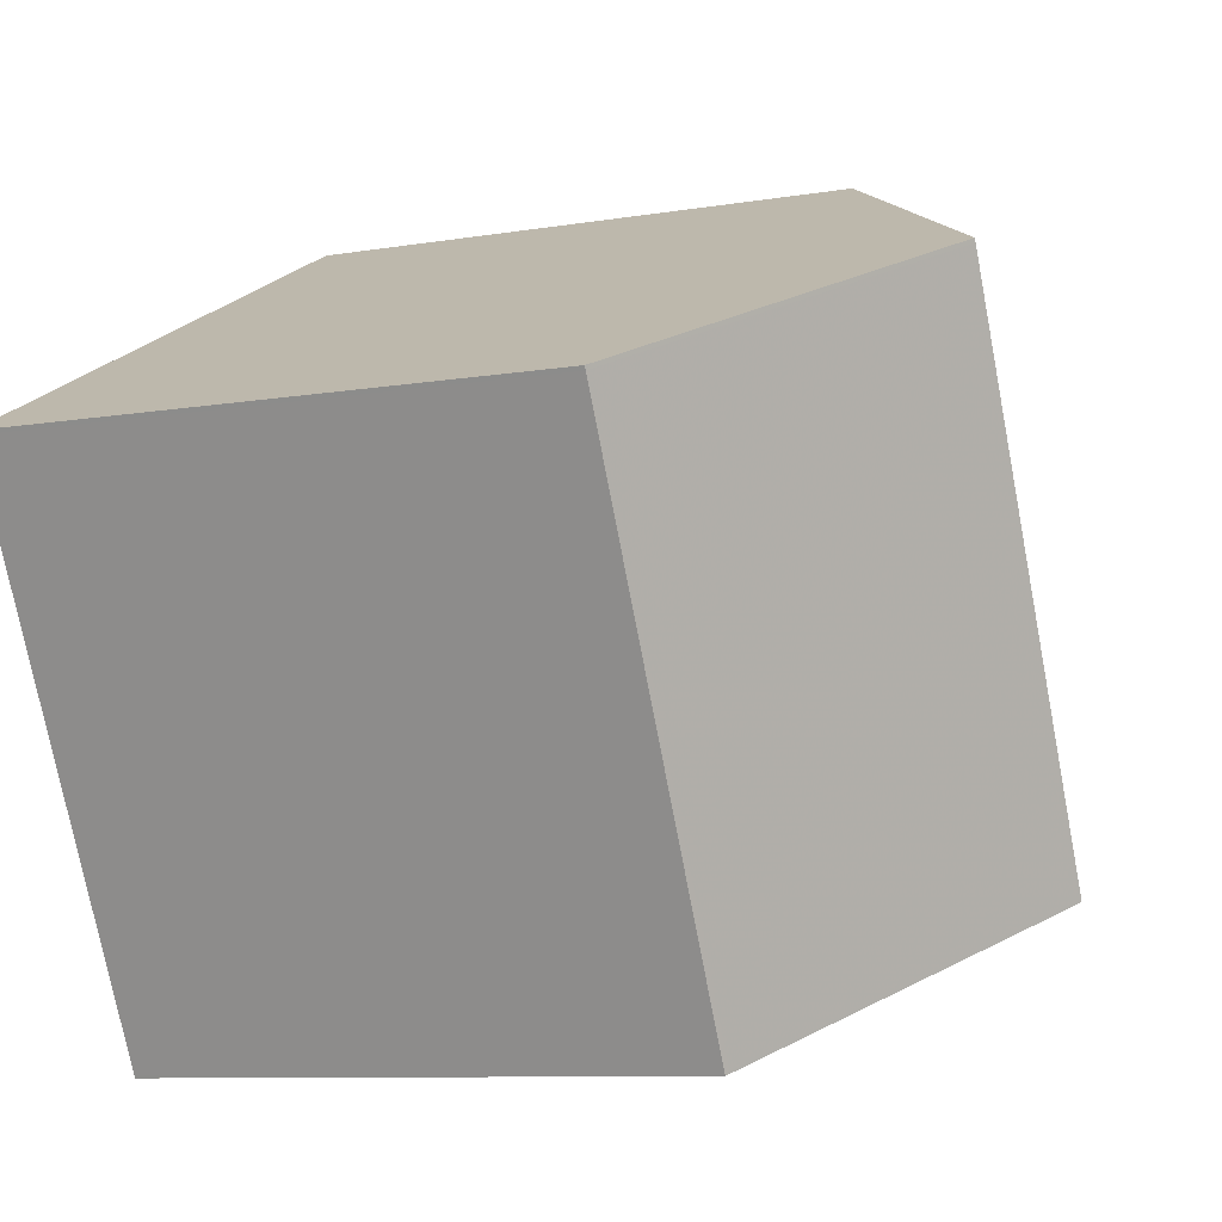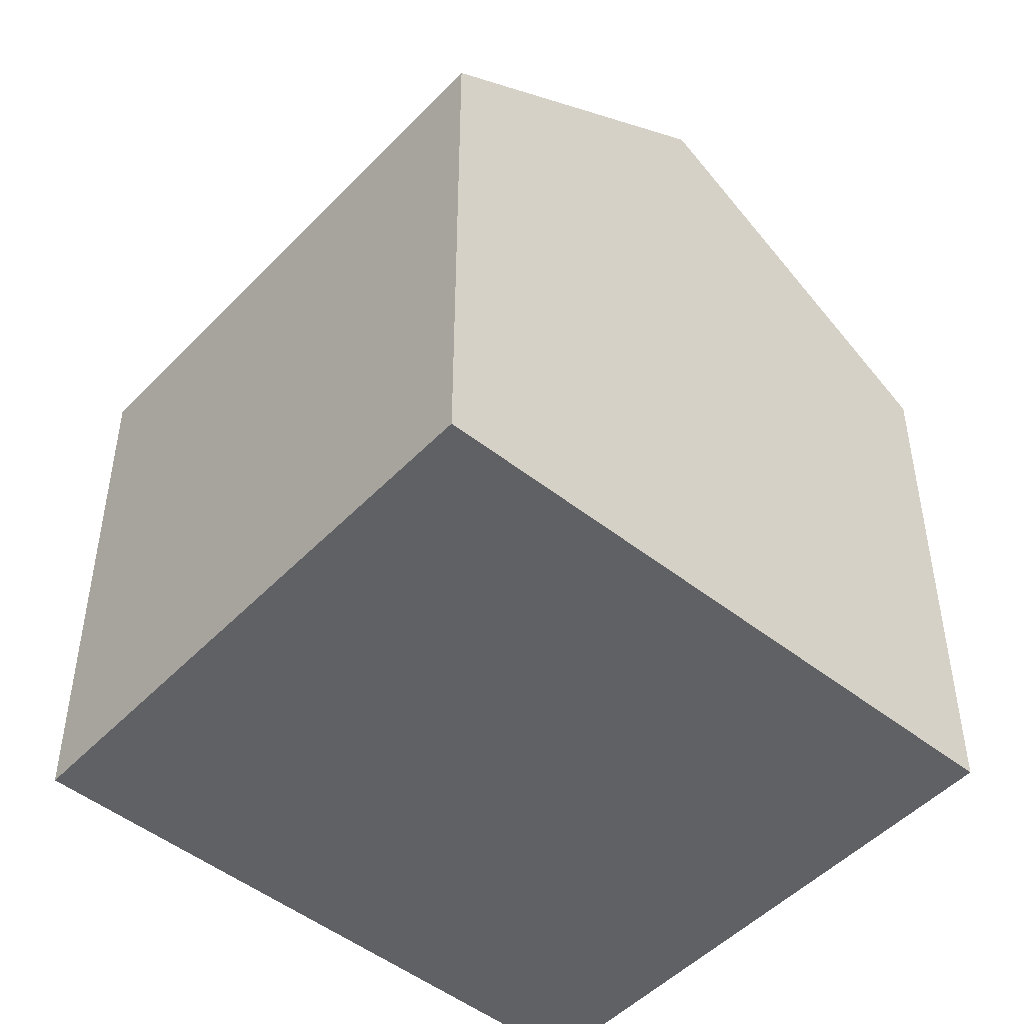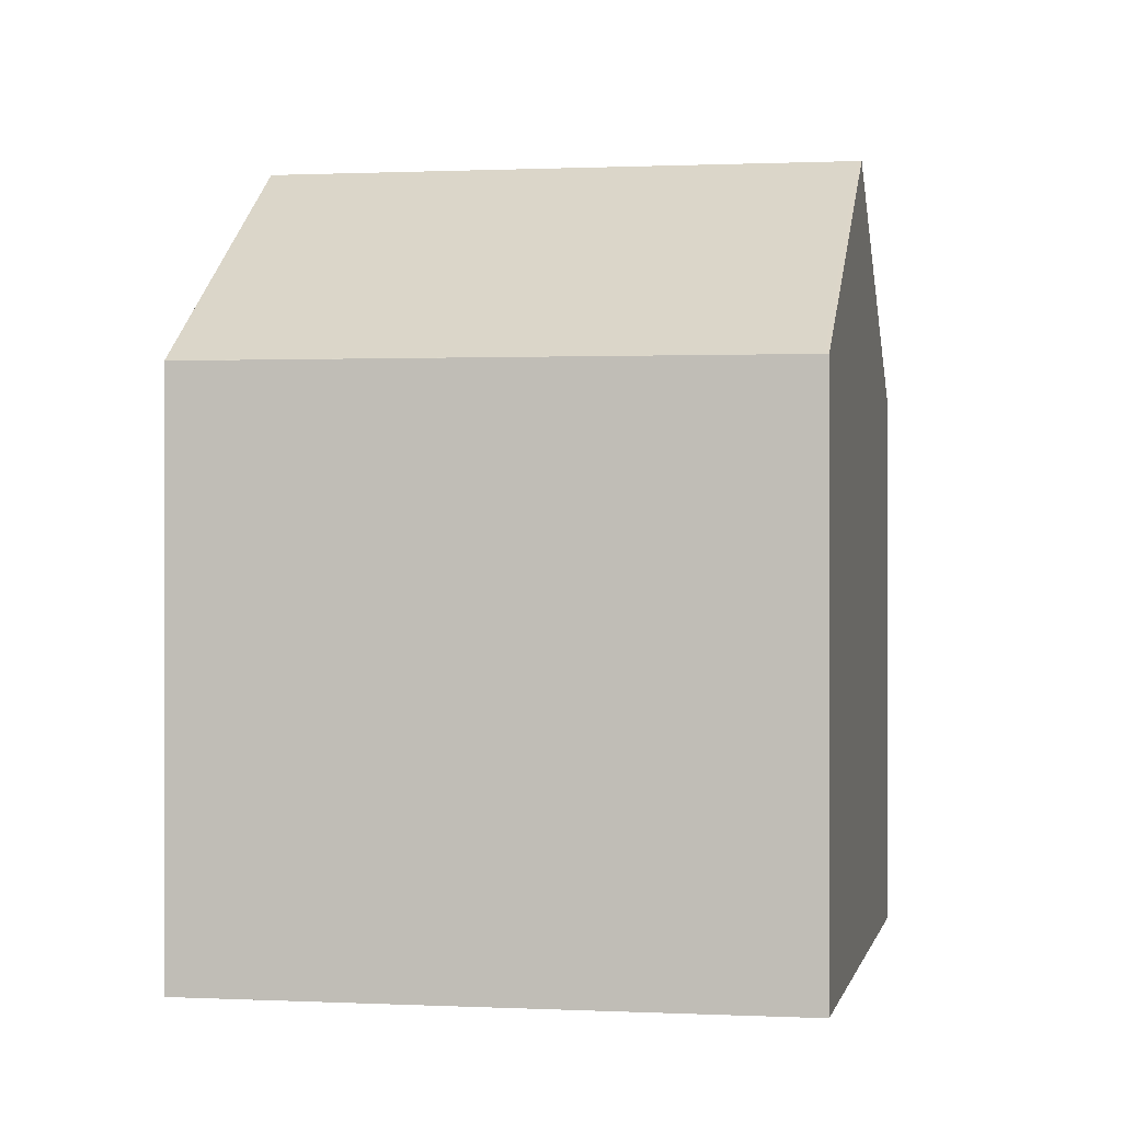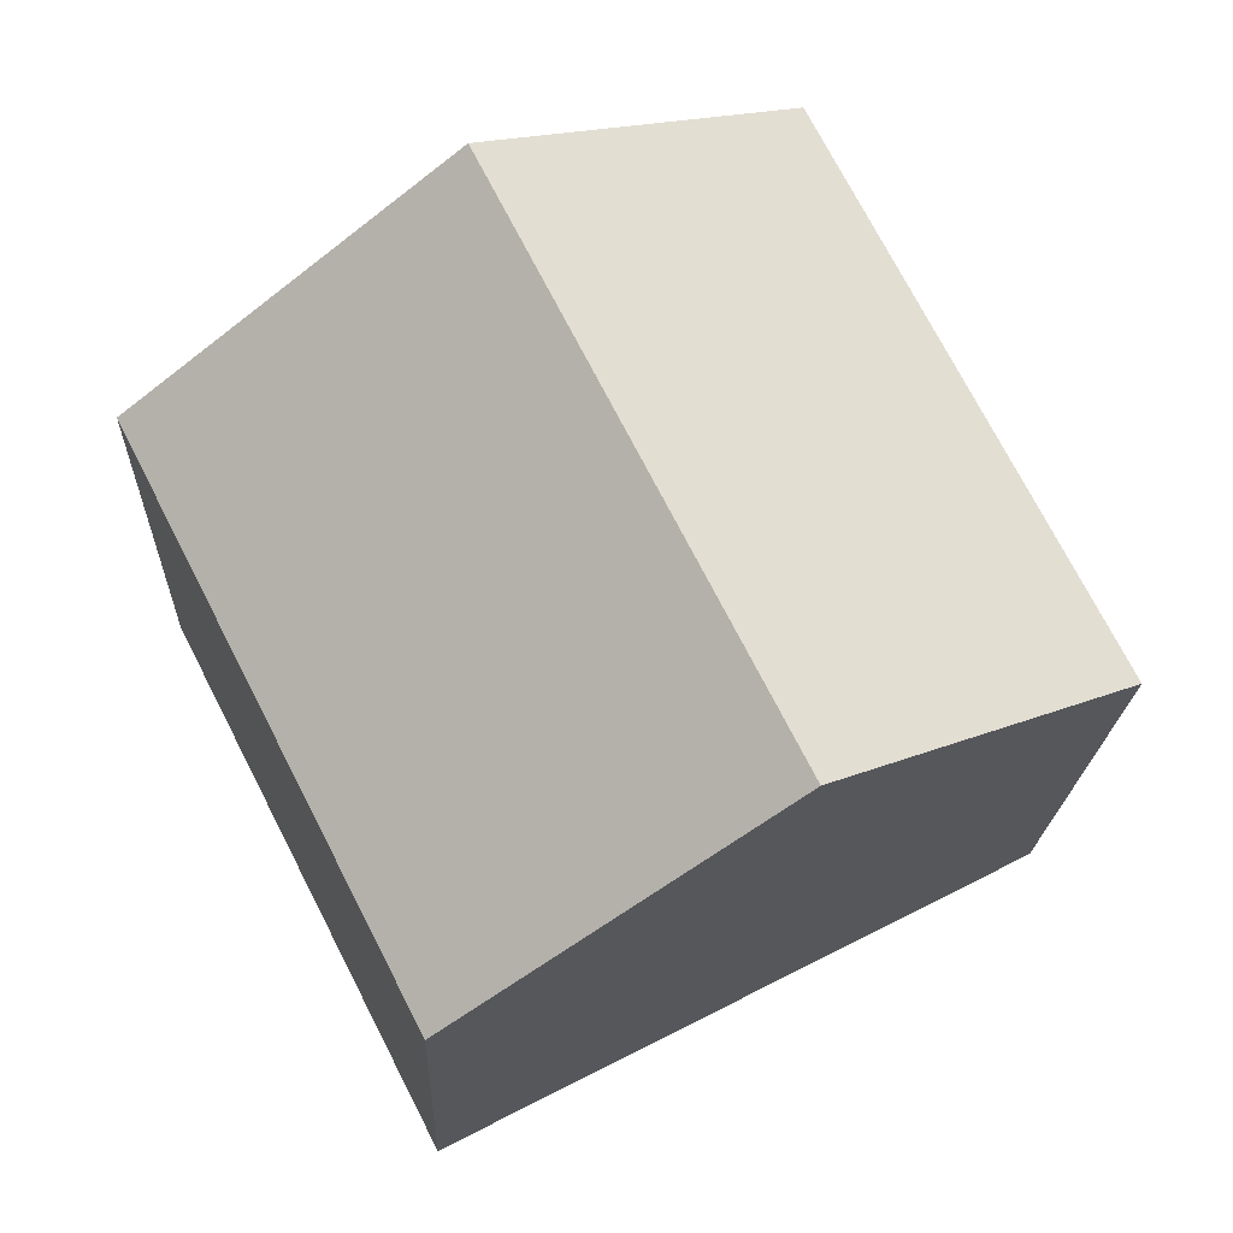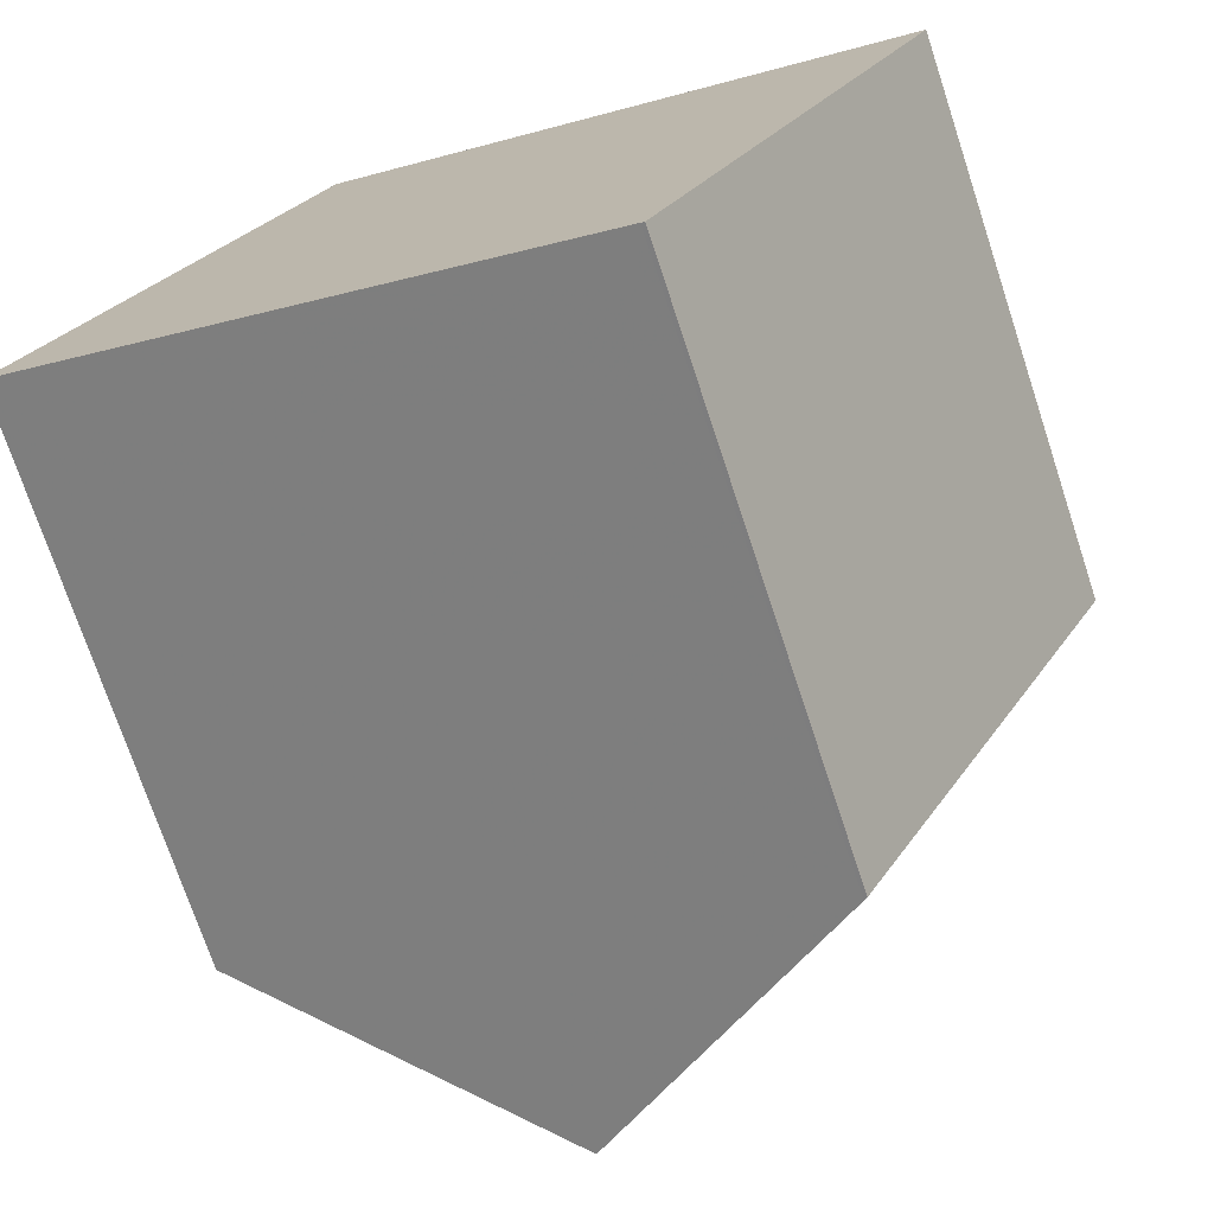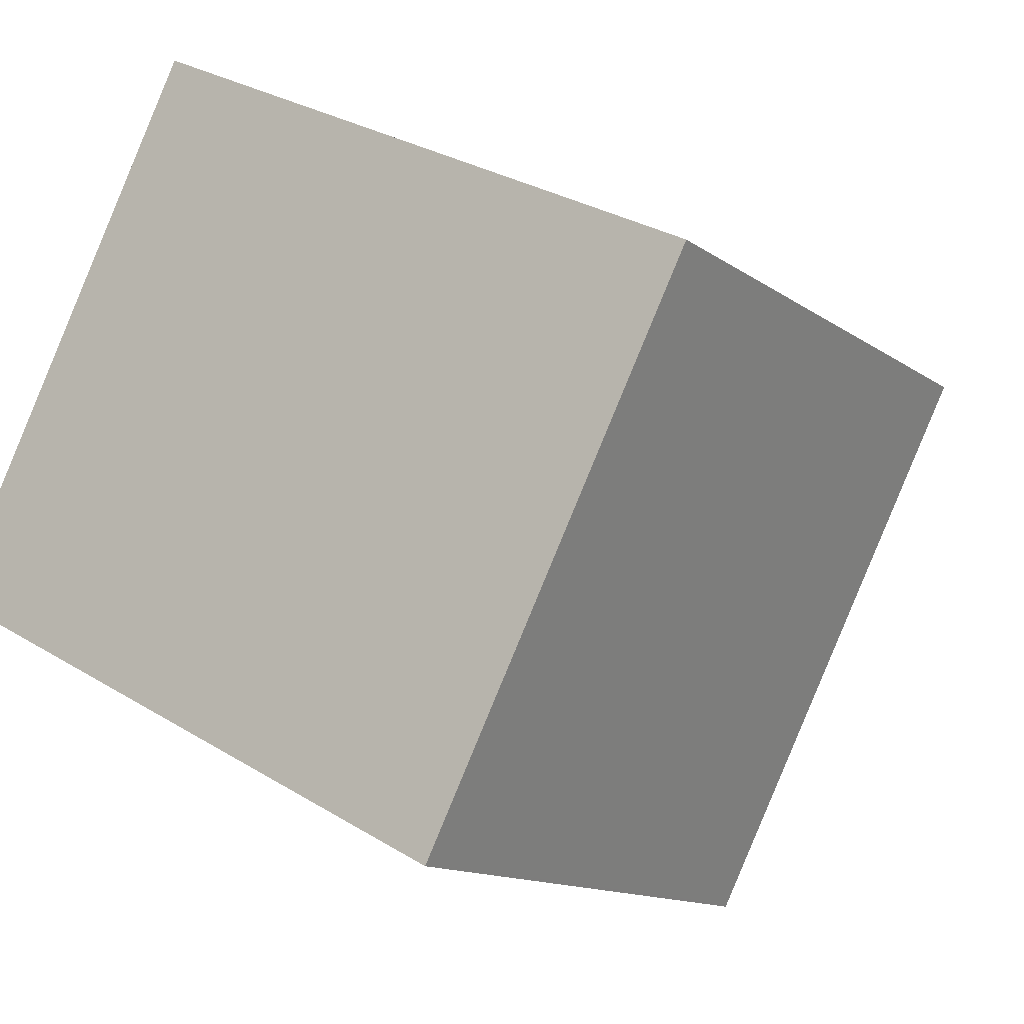
<metadata>
{"format":"obj","ext":"obj","renderer":"f3d","projection":"perspective","resolution":1024,"background":"white","views":[{"elev":-9.1,"azim":-65.8,"up":"+Y"},{"elev":-48.8,"azim":165.8,"up":"+Z"},{"elev":0.2,"azim":128.1,"up":"+Z"},{"elev":-18.7,"azim":-2.1,"up":"+Y"},{"elev":-73.4,"azim":-161.7,"up":"+Y"},{"elev":-13.0,"azim":-147.4,"up":"+Y"}]}
</metadata>
<code>
v -1900 -2173 5.835
v -1902 -2167 5.82
v -1896 -2164 5.895
v -1894 -2170 5.914
v -1897 -2171 8.087
v -1899 -2166 8.071
v -1897 -2171 8.087
v -1899 -2166 8.071
v -1897 -2171 8.087
v -1896 -2164 5.897
v -1894 -2170 5.915
v -1897 -2171 8.087
v -1900 -2173 5.835
v -1894 -2170 5.915
v -1894 -2170 5.914
v -1902 -2167 5.848
v -1900 -2173 5.863
v -1900 -2173 5.863
v -1899 -2166 8.071
v -1902 -2167 5.848
v -1902 -2167 5.82
v -1896 -2164 5.897
v -1899 -2166 8.071
v -1896 -2164 5.896
v -1900 -2173 5.835
v -1900 -2173 5.835
v -1900 -2173 8.882e-16
v -1900 -2173 8.882e-16
v -1902 -2167 5.848
v -1902 -2167 5.82
v -1902 -2167 0
v -1902 -2167 0
v -1896 -2164 5.896
v -1896 -2164 5.895
v -1896 -2164 -8.882e-16
v -1896 -2164 0
v -1894 -2170 5.915
v -1894 -2170 5.914
v -1894 -2170 0
v -1894 -2170 0
v -1900 -2173 5.863
v -1897 -2171 8.087
v -1897 -2171 0
v -1900 -2173 0
v -1896 -2164 5.897
v -1899 -2166 8.071
v -1899 -2166 0
v -1896 -2164 0
v -1896 -2164 5.895
v -1896 -2164 5.897
v -1896 -2164 0
v -1896 -2164 -8.882e-16
v -1897 -2171 8.087
v -1894 -2170 5.915
v -1894 -2170 0
v -1897 -2171 0
v -1902 -2167 5.82
v -1900 -2173 5.835
v -1900 -2173 8.882e-16
v -1902 -2167 0
v -1894 -2170 5.914
v -1894 -2170 5.914
v -1894 -2170 -8.882e-16
v -1894 -2170 0
v -1899 -2166 8.071
v -1902 -2167 5.848
v -1902 -2167 0
v -1899 -2166 0
v -1900 -2173 5.835
v -1900 -2173 5.863
v -1900 -2173 0
v -1900 -2173 8.882e-16
v -1902 -2167 5.82
v -1902 -2167 5.82
v -1902 -2167 0
v -1902 -2167 0
v -1894 -2170 5.914
v -1896 -2164 5.896
v -1896 -2164 0
v -1894 -2170 -8.882e-16
v -1900 -2173 0
v -1902 -2167 0
v -1896 -2164 0
v -1894 -2170 0
f 21 2 16 20
f 23 8 10 22
f 22 10 3 24
f 18 1 13 17
f 14 11 9 12
f 15 4 11 14
f 20 16 6 19
f 17 7 5 18
f 20 17 13 21
f 22 14 12 23
f 24 15 14 22
f 19 7 17 20
f 26 27 28 25
f 30 31 32 29
f 34 35 36 33
f 38 39 40 37
f 42 43 44 41
f 46 47 48 45
f 50 51 52 49
f 54 55 56 53
f 58 59 60 57
f 62 63 64 61
f 66 67 68 65
f 70 71 72 69
f 74 75 76 73
f 78 79 80 77
f 82 83 84 81

</code>
